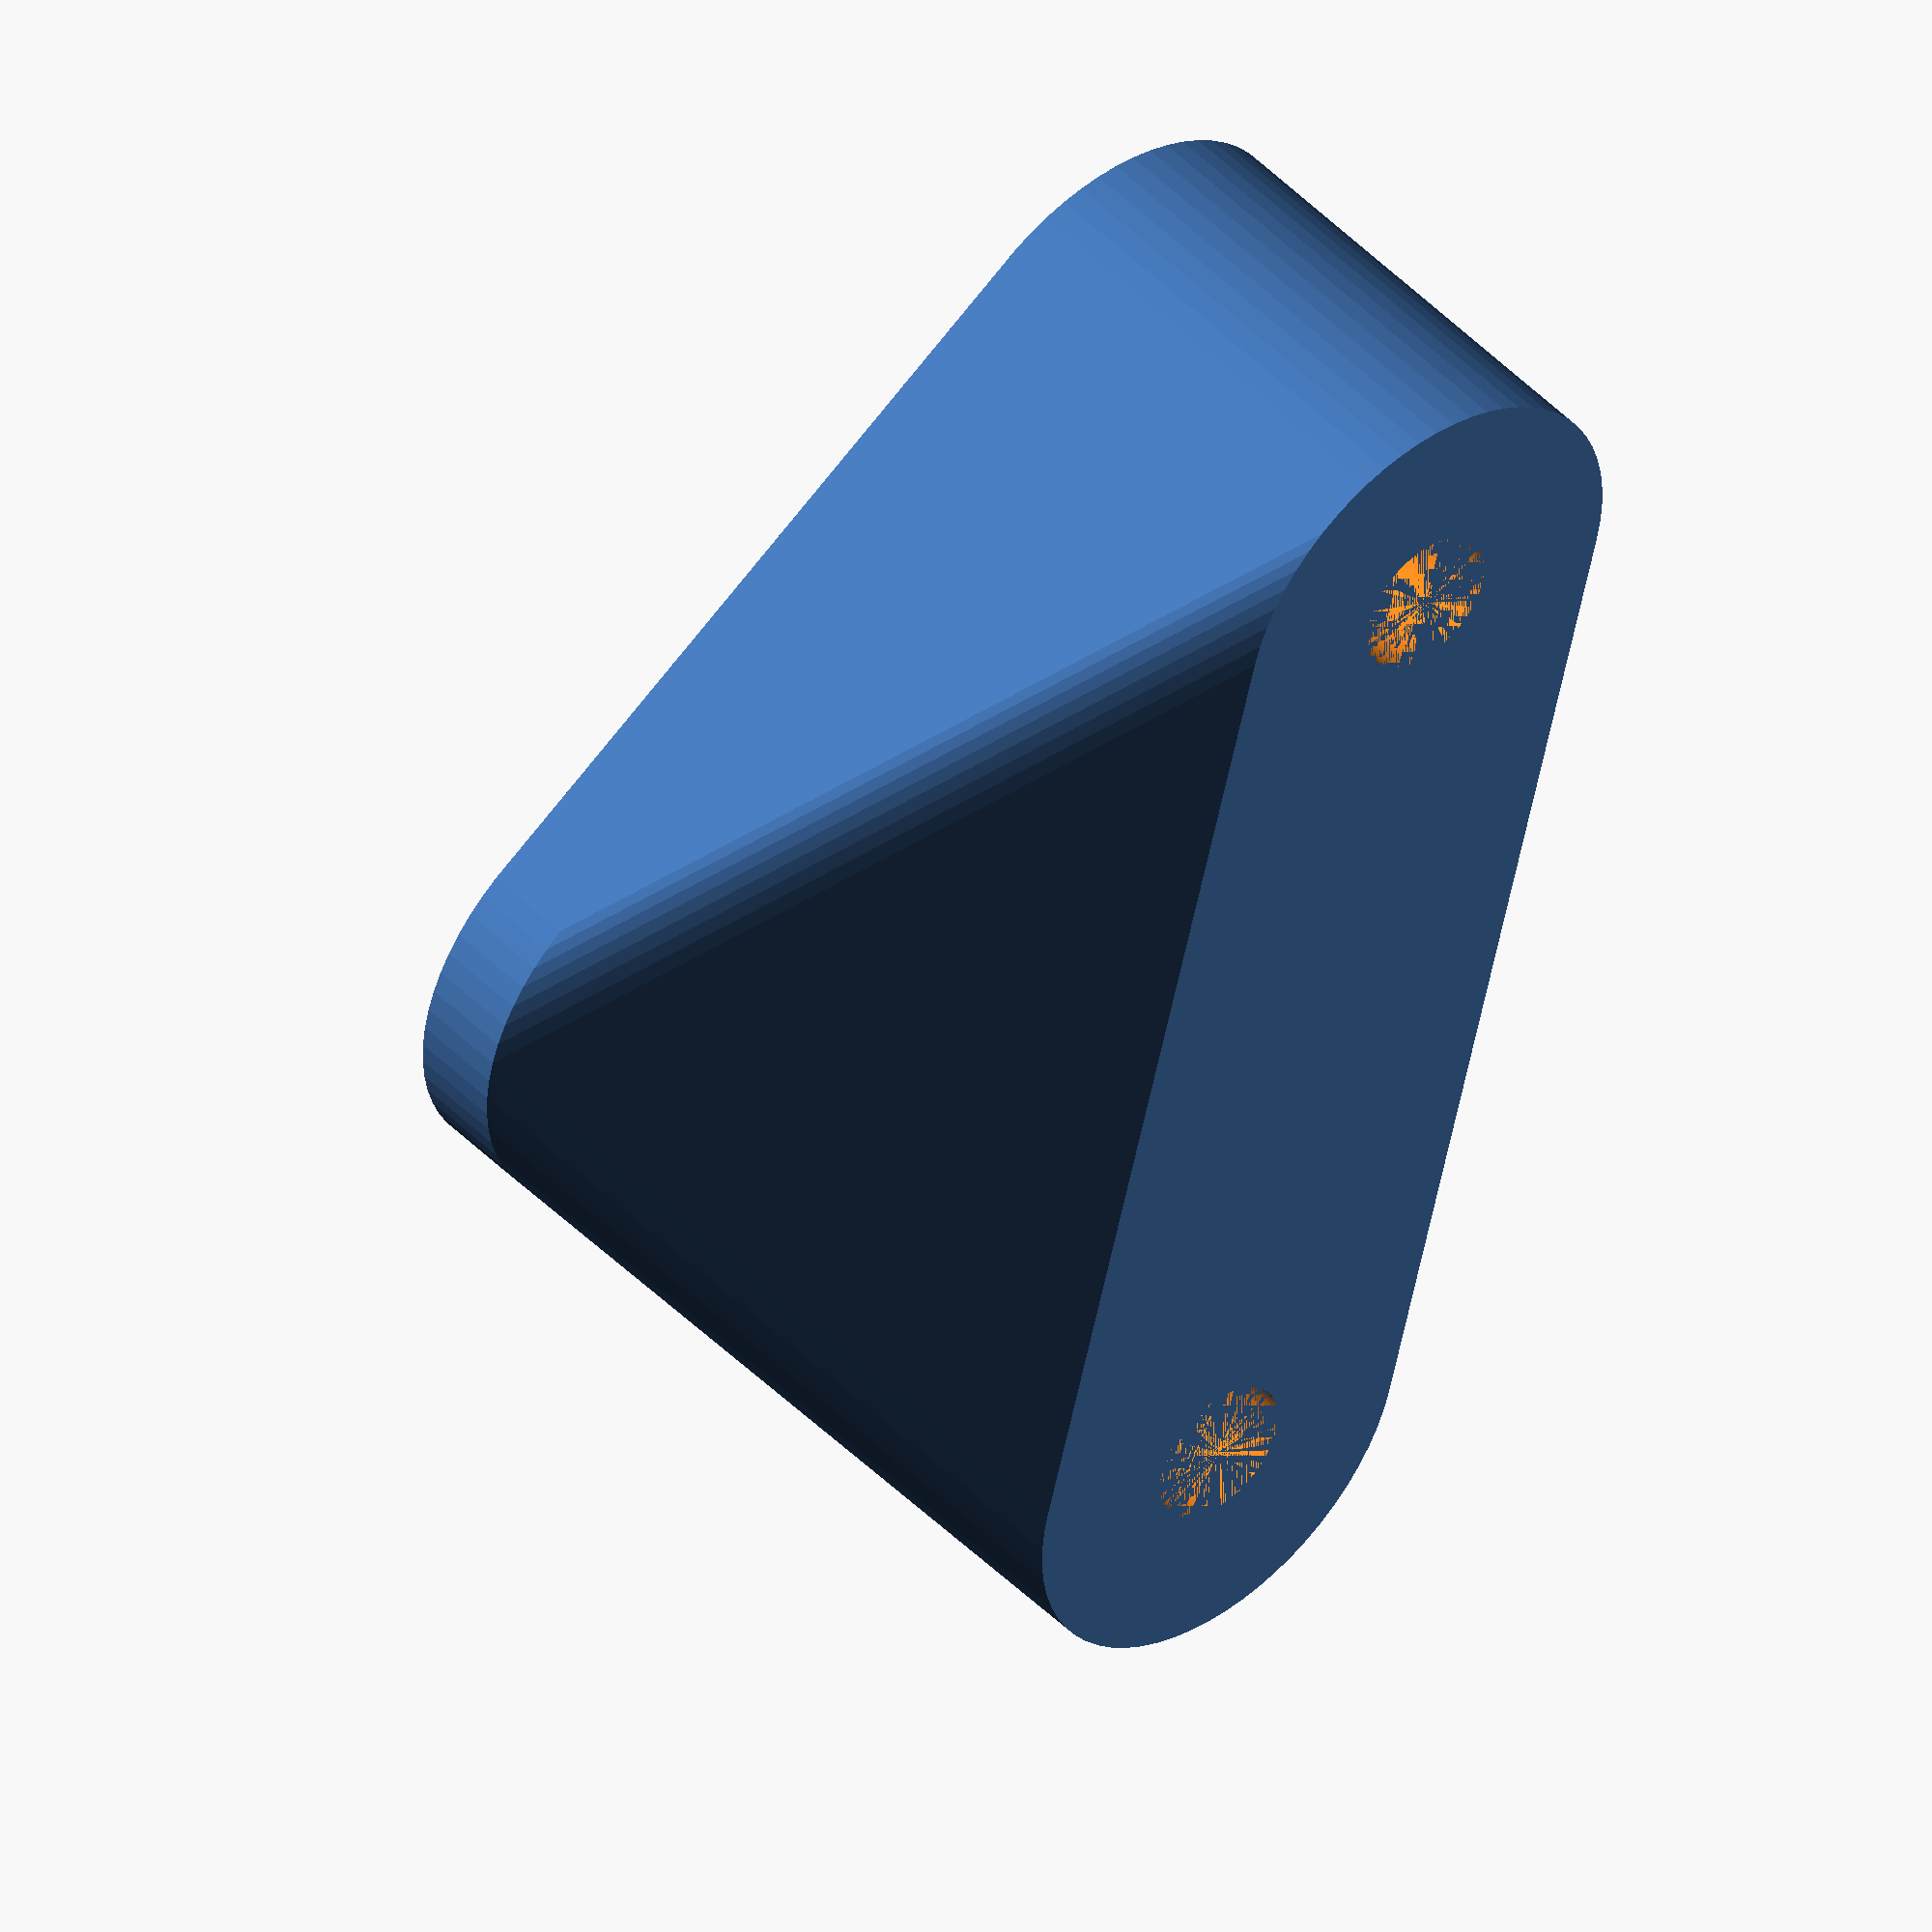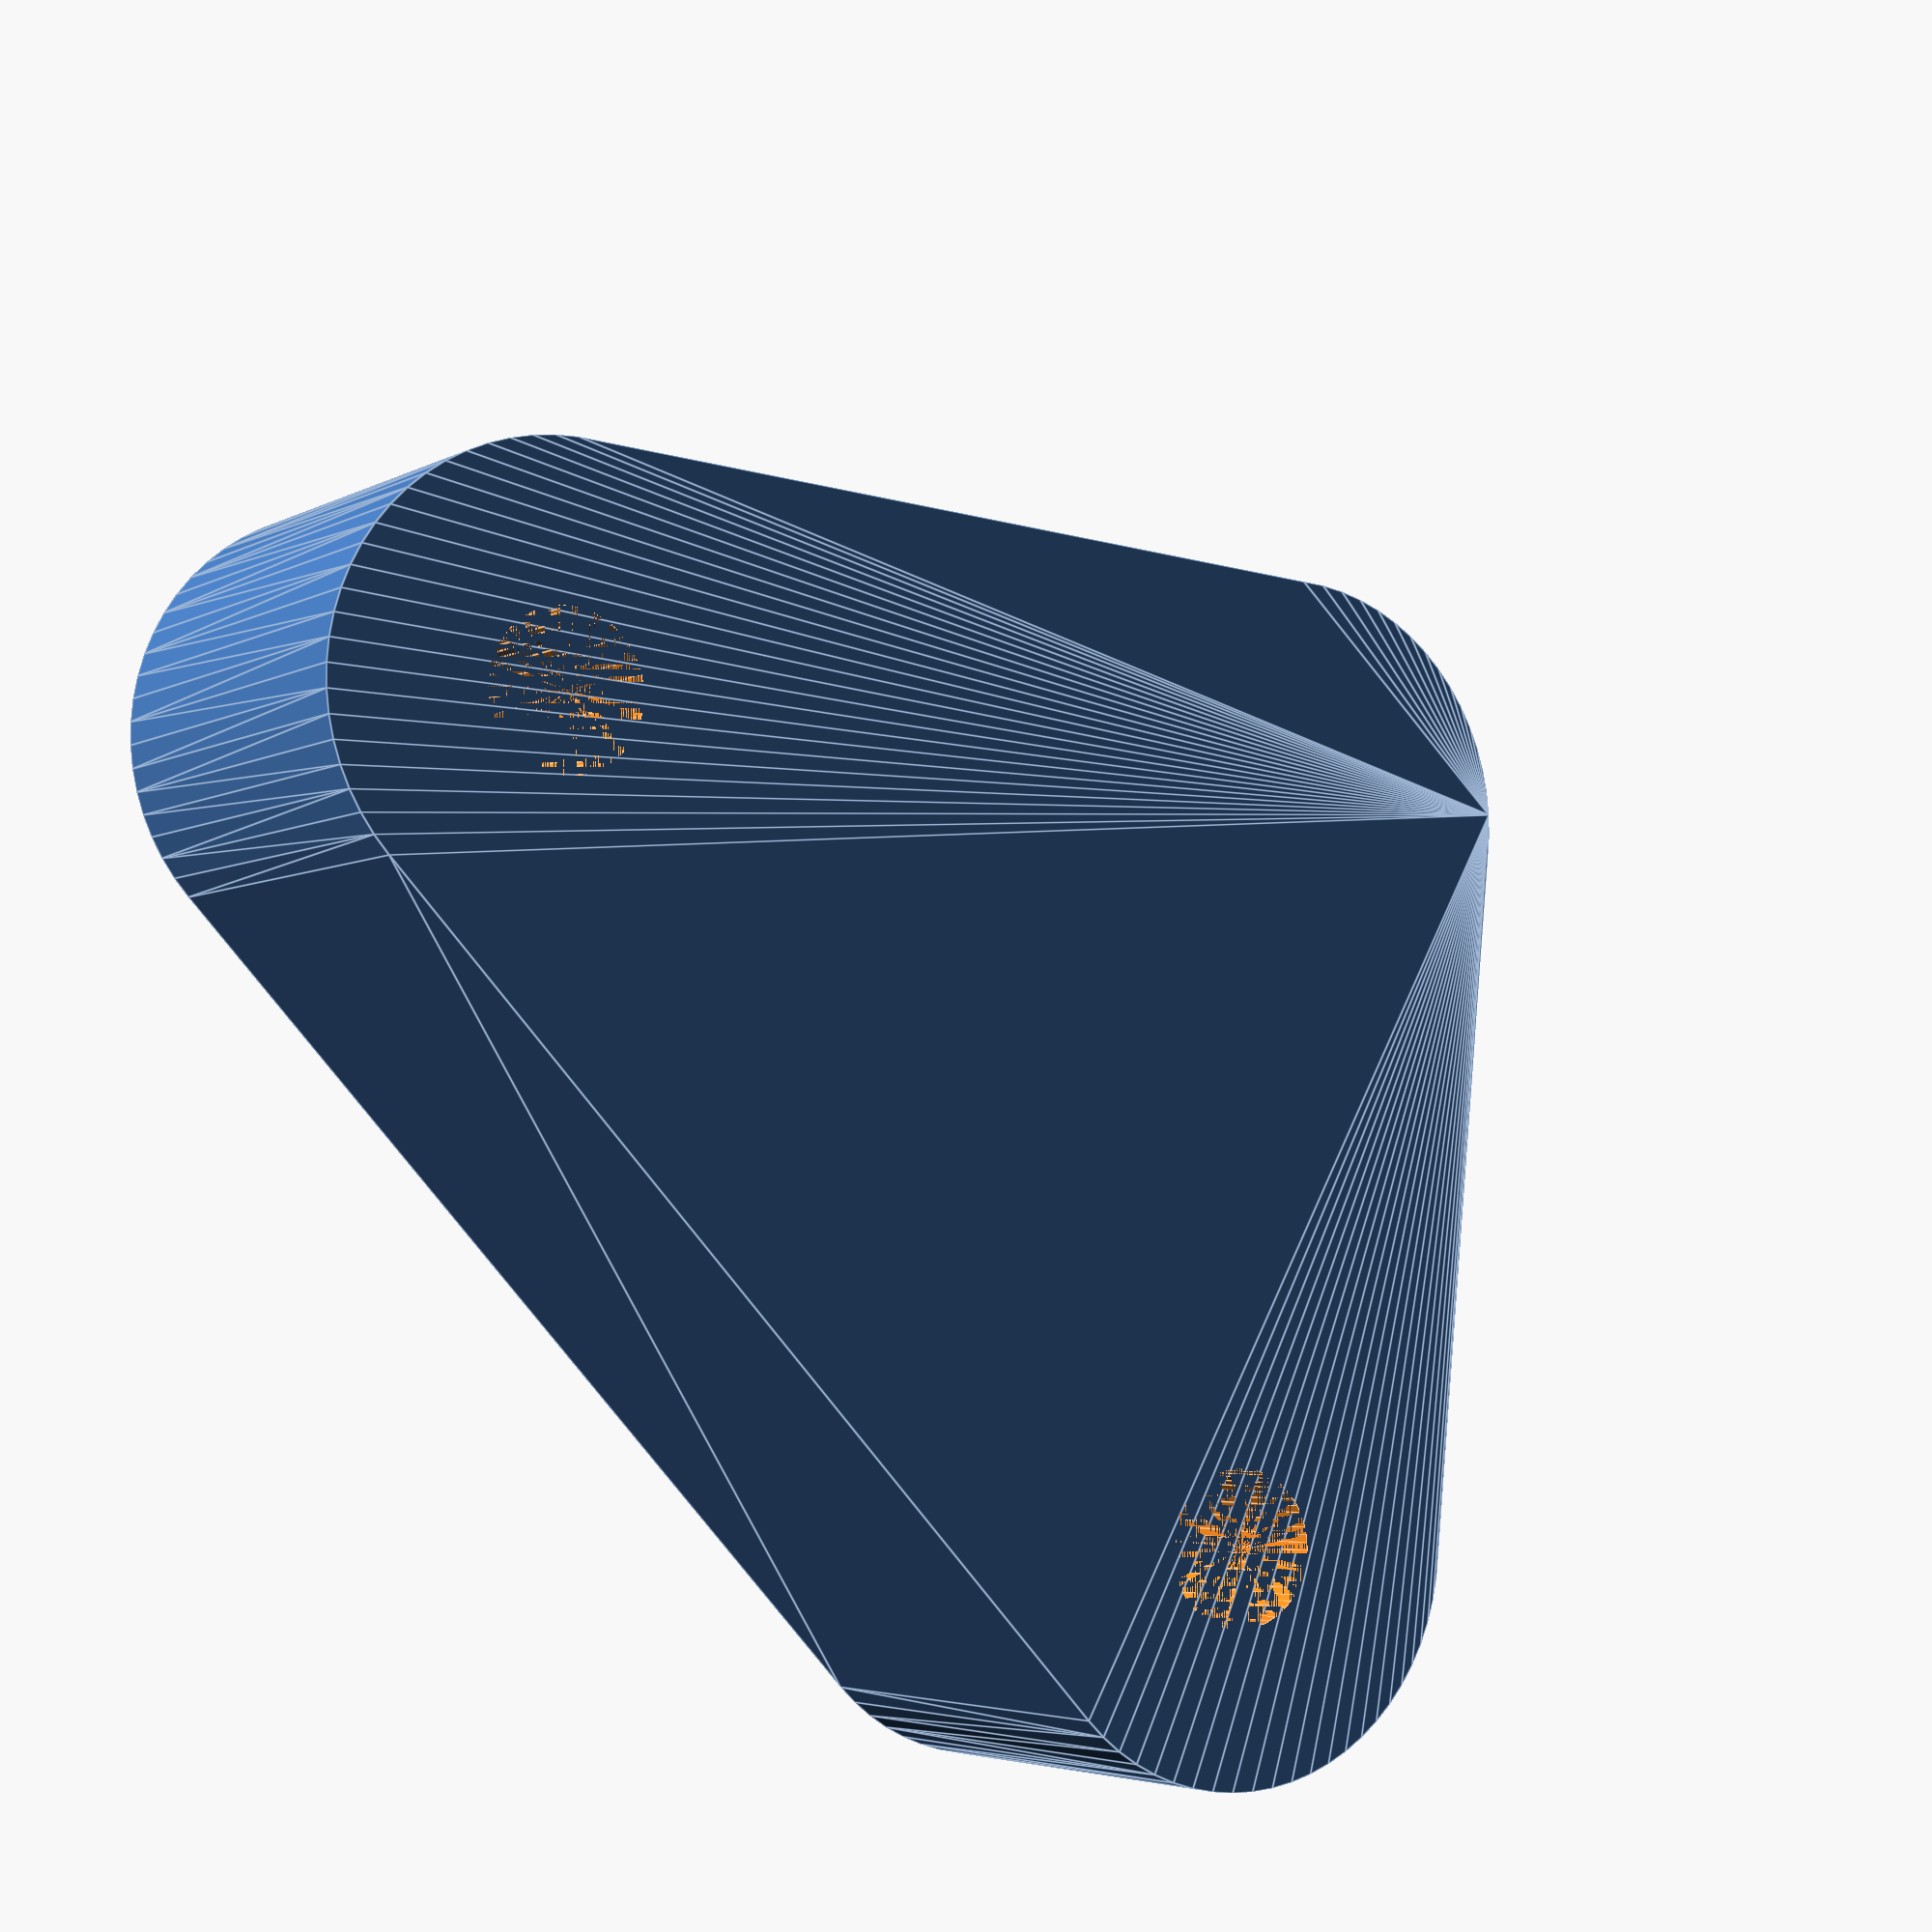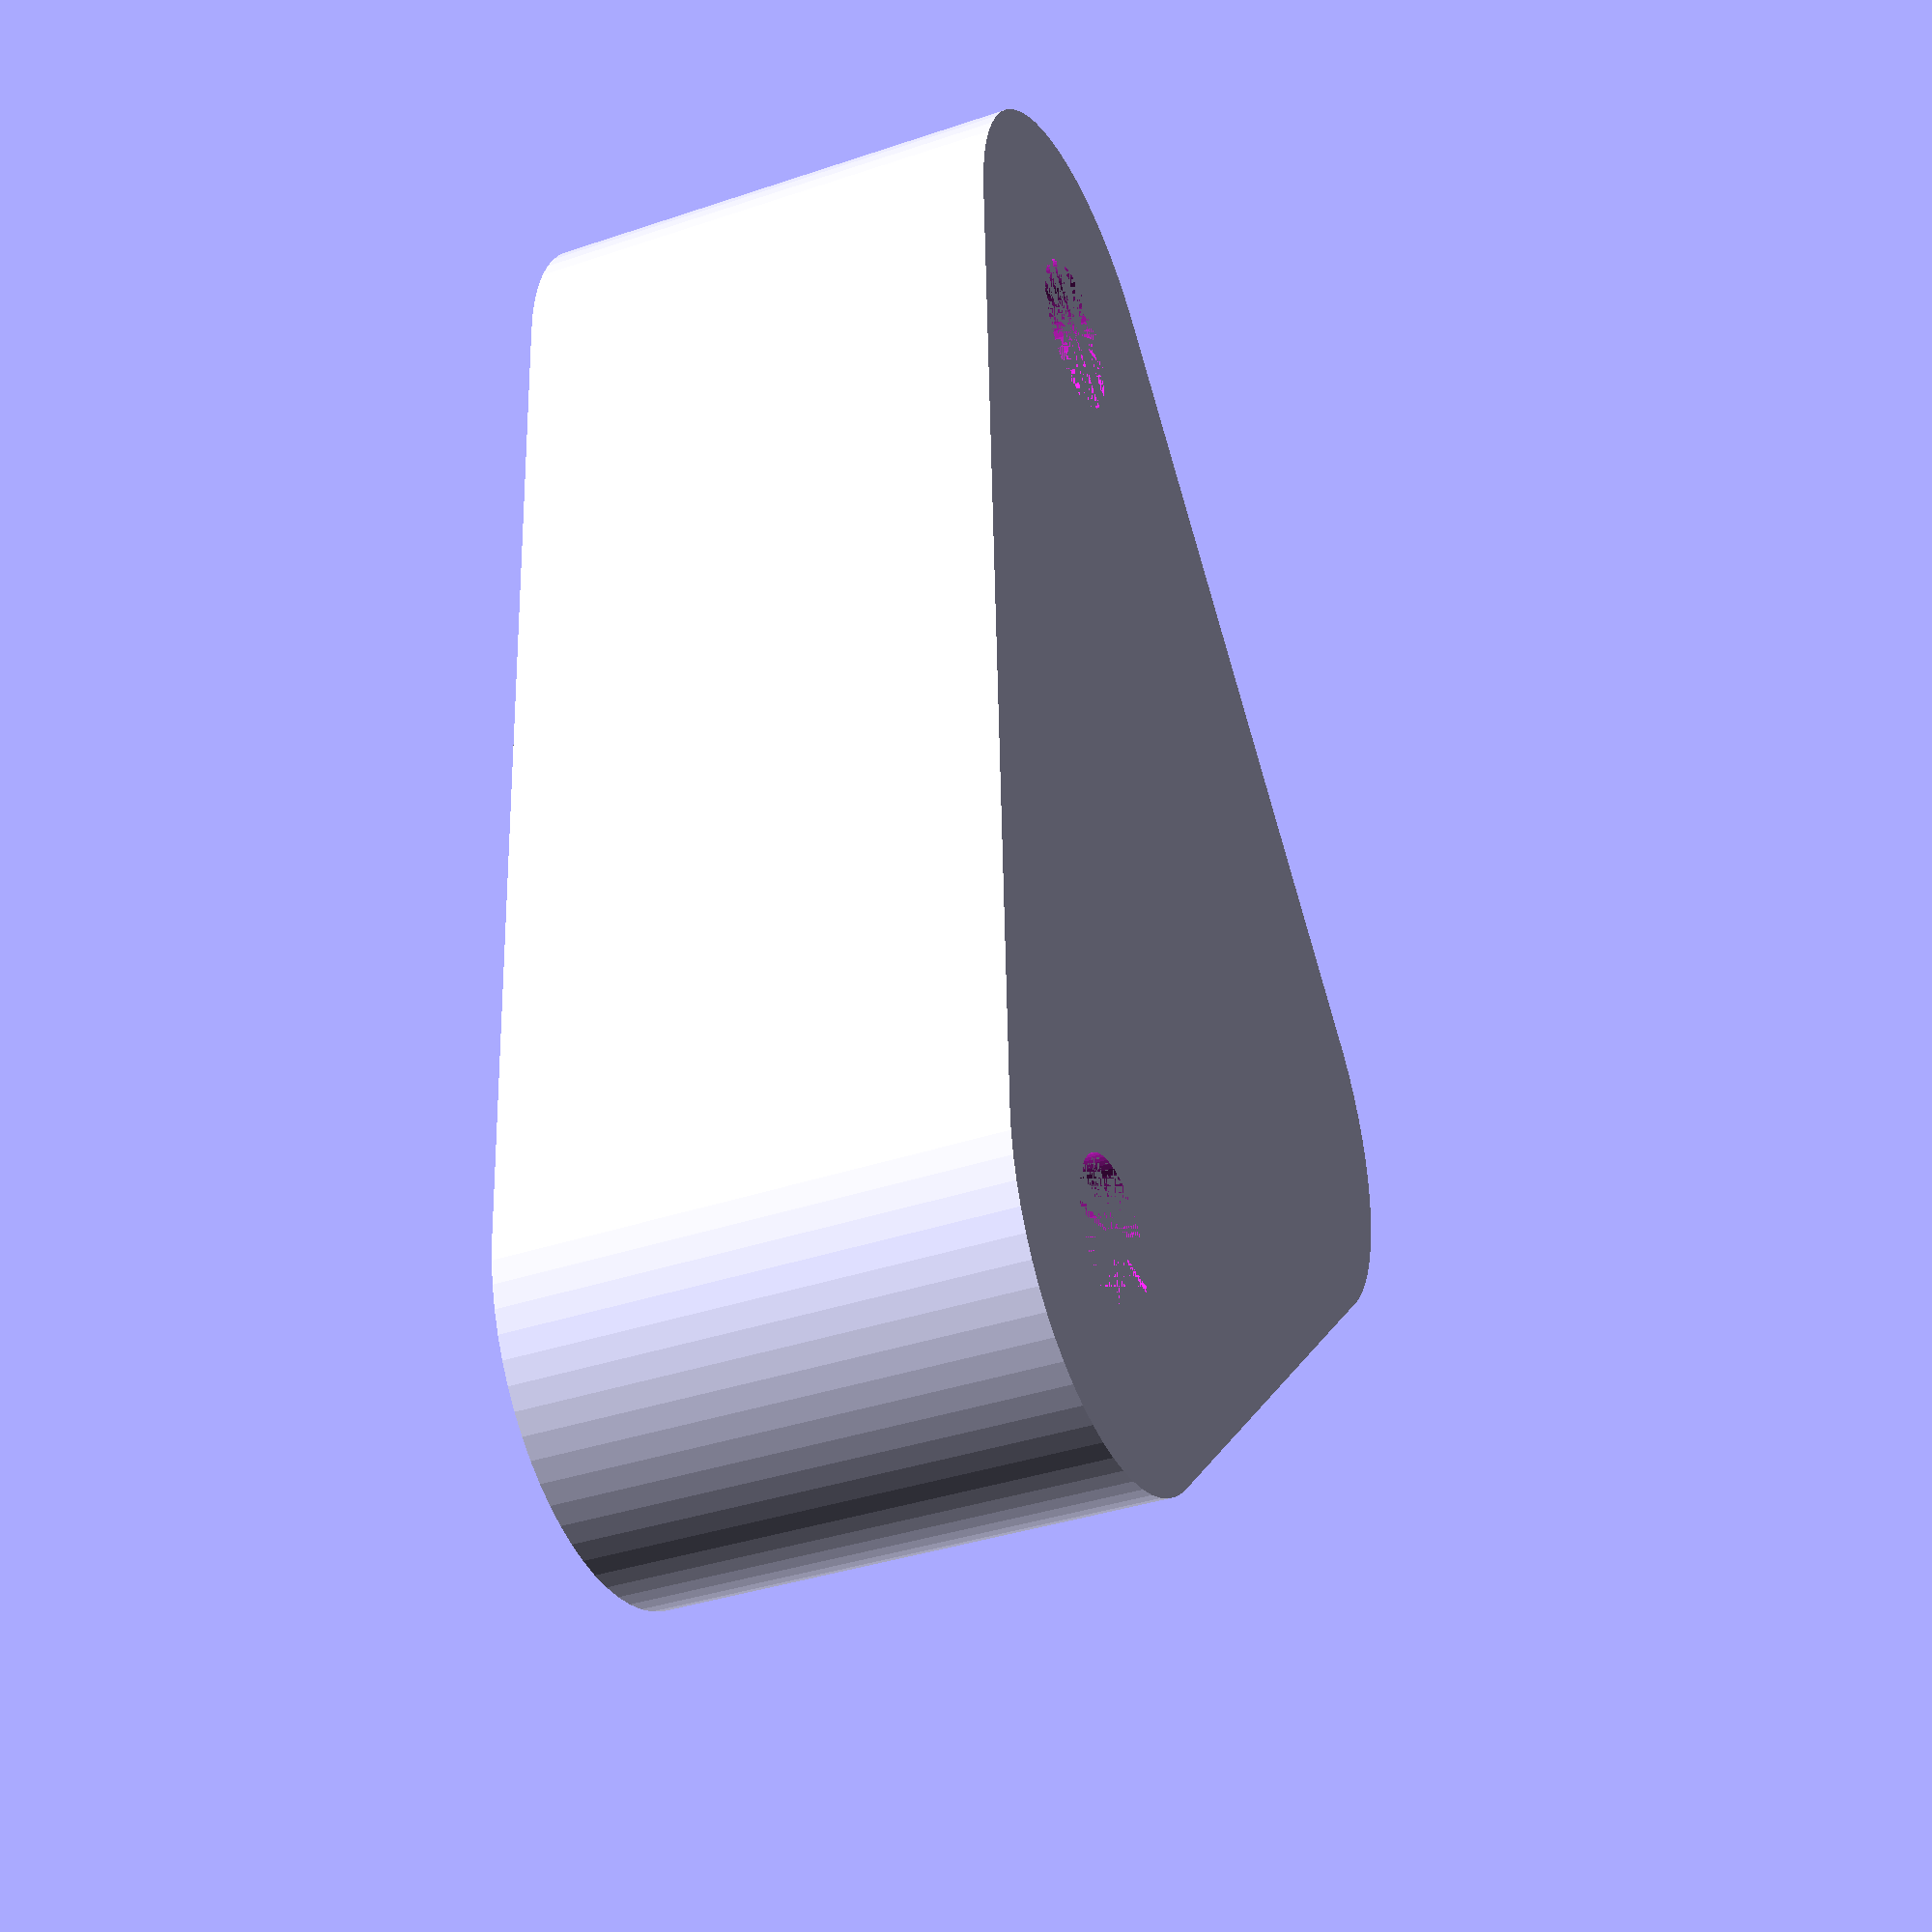
<openscad>
INCH_TO_MM = 25.4;
SCREW_HOLE_DIAM = 4;
HOLE_OFFSET = 27.5;

difference() {
    hull() {
        cylinder(d=12, h=0.5 * INCH_TO_MM, $fn=64);
        translate([0, HOLE_OFFSET, 0]) cylinder(d=12, h=0.5 * INCH_TO_MM, $fn=64);
        translate([0.5 * HOLE_OFFSET, 0.55 * HOLE_OFFSET, 0]) cylinder(d=12, h=0.1 * INCH_TO_MM, $fn=64);
    }
    translate([0, HOLE_OFFSET, 0]) cylinder(d=SCREW_HOLE_DIAM, h=0.5 * INCH_TO_MM, $fn=64);
    cylinder(d=SCREW_HOLE_DIAM, h=0.5 * INCH_TO_MM, $fn=64);
}
    

</openscad>
<views>
elev=134.5 azim=14.8 roll=220.6 proj=o view=solid
elev=4.2 azim=222.5 roll=150.1 proj=p view=edges
elev=37.4 azim=182.7 roll=113.5 proj=p view=solid
</views>
